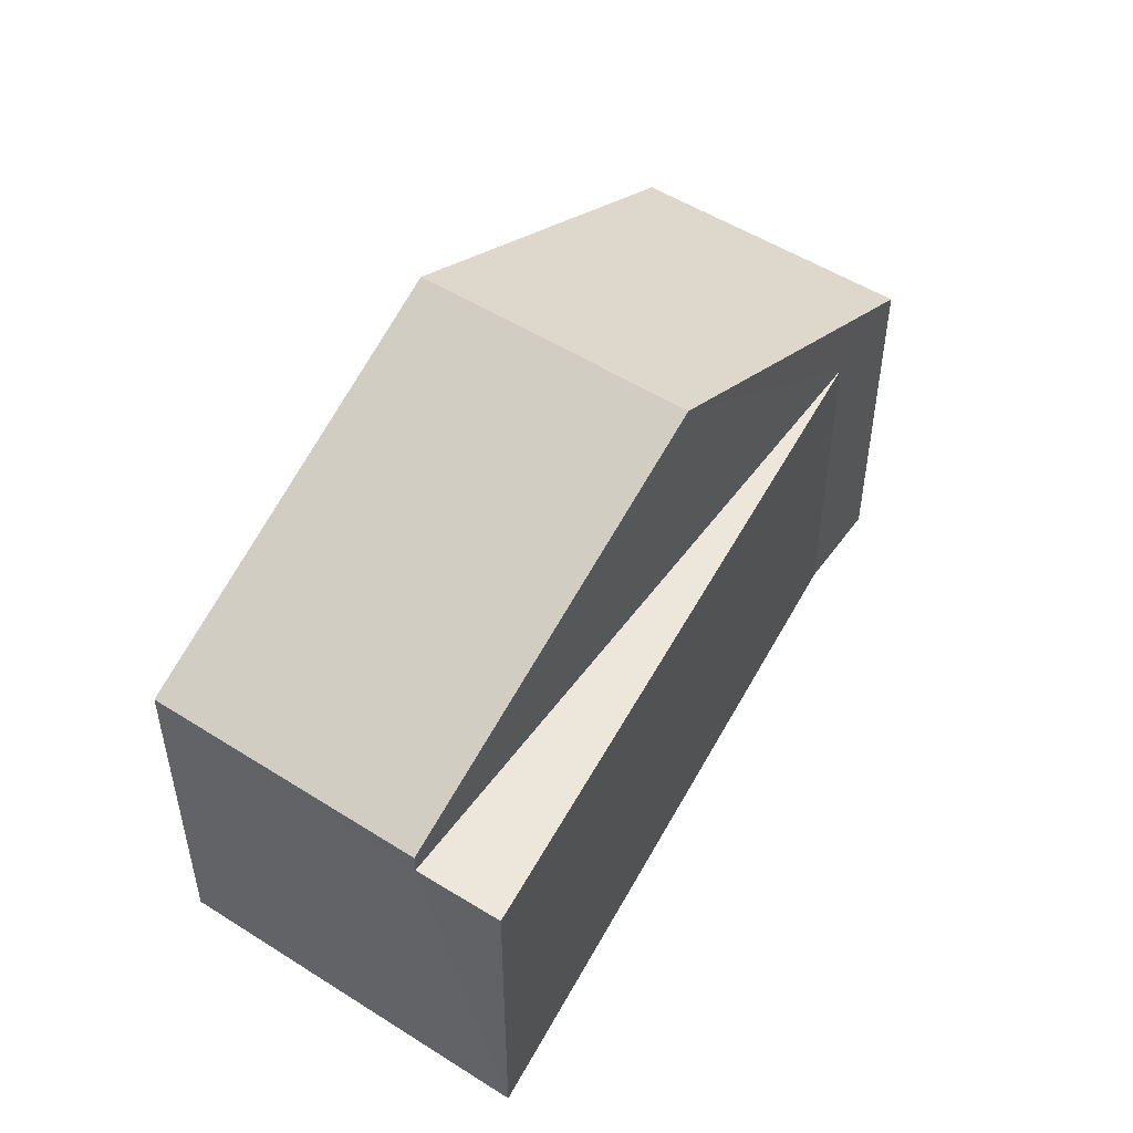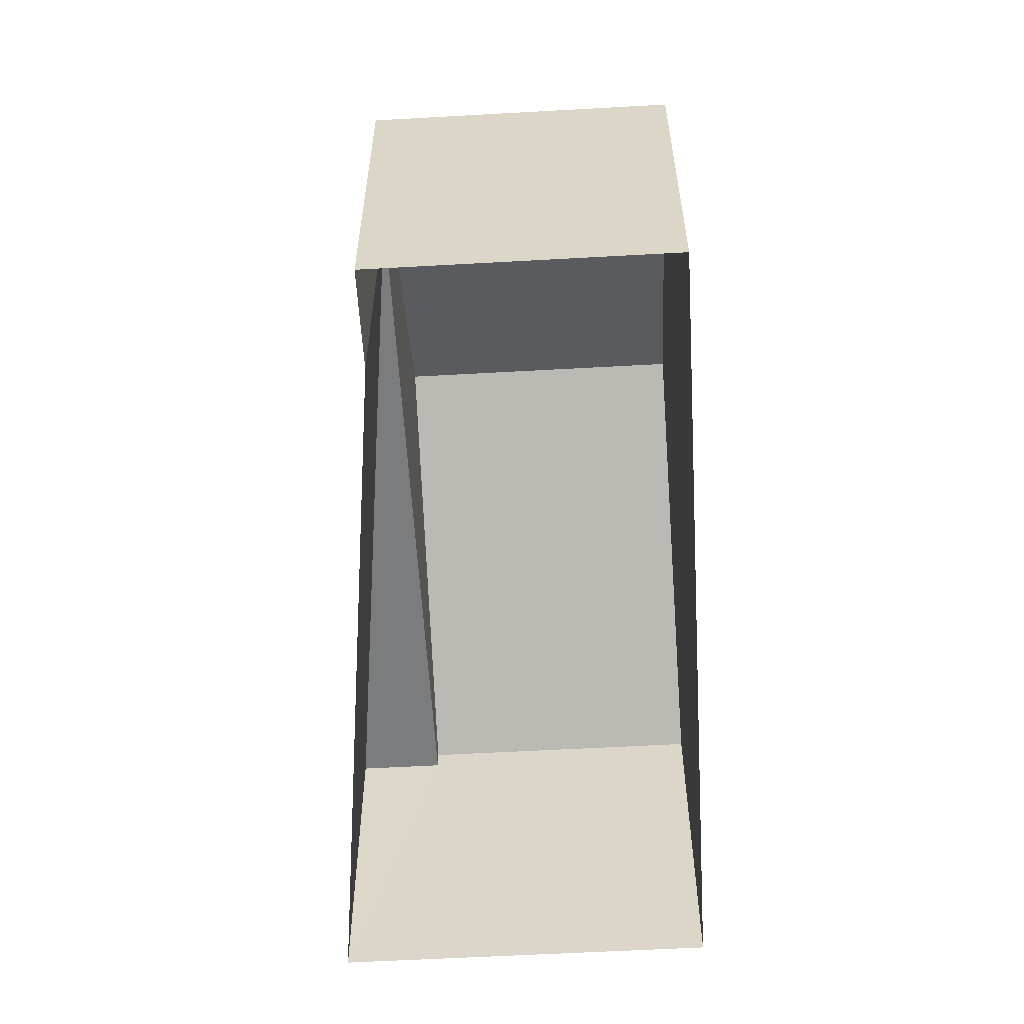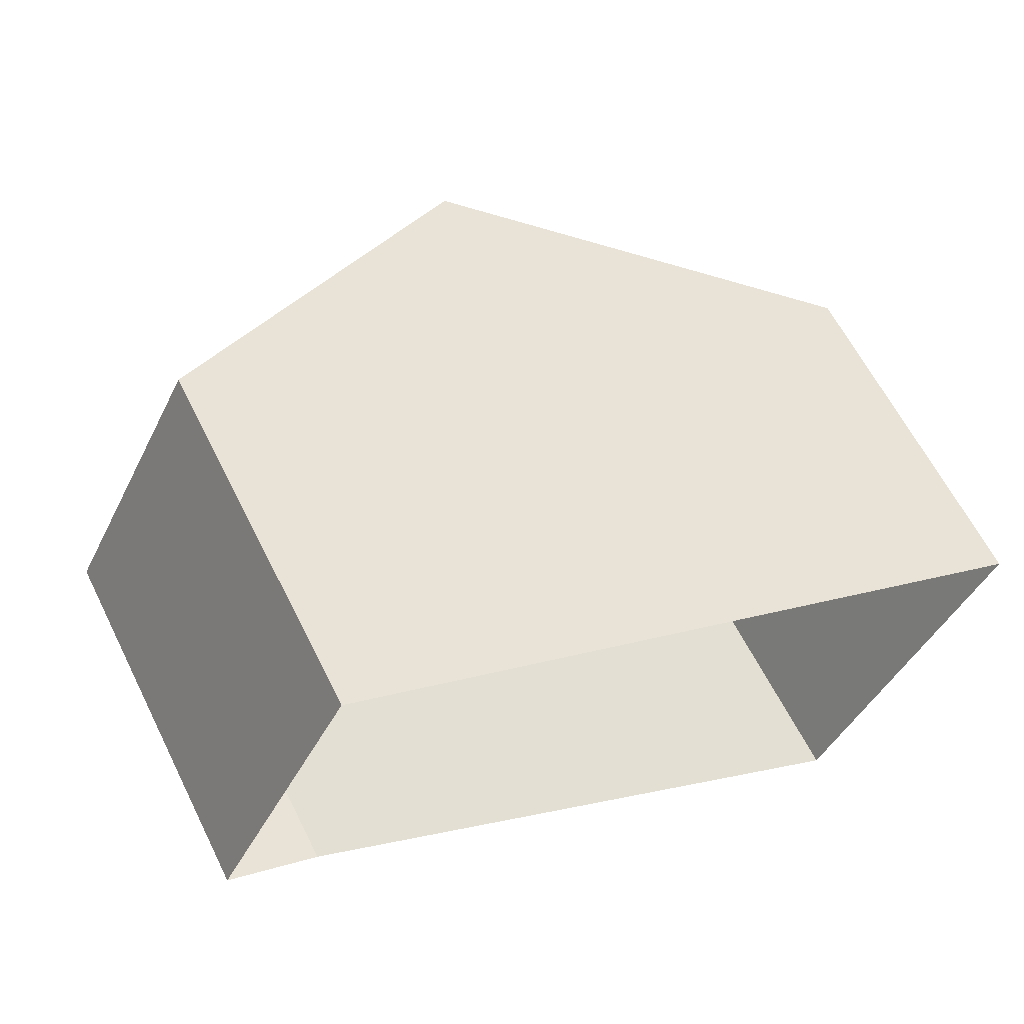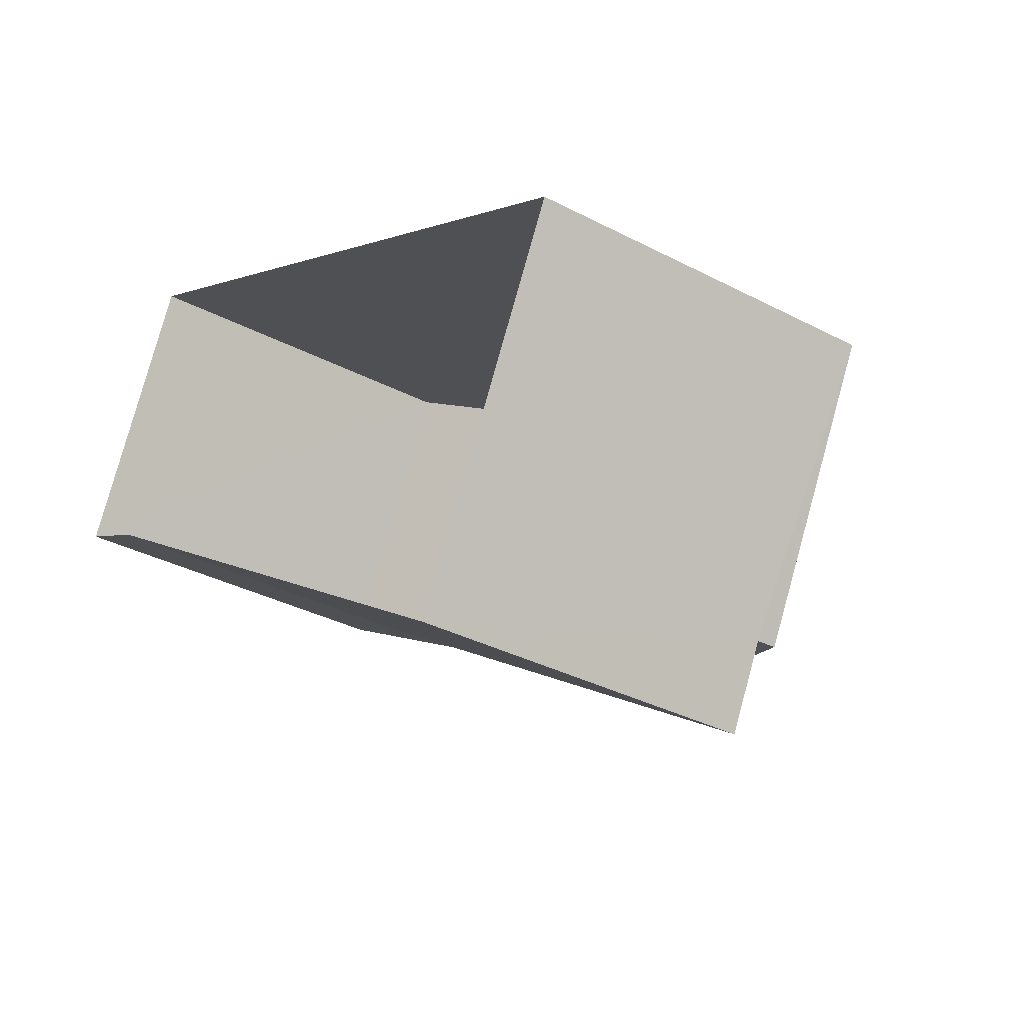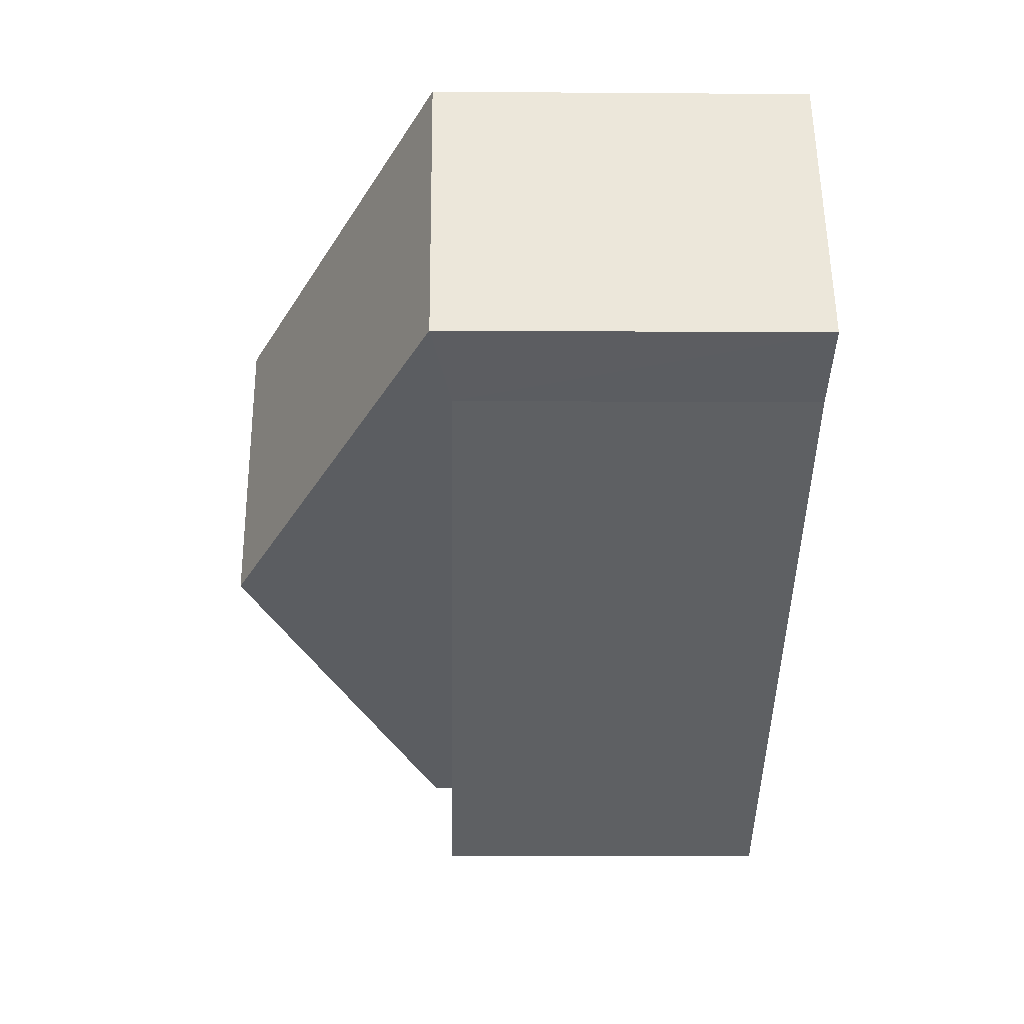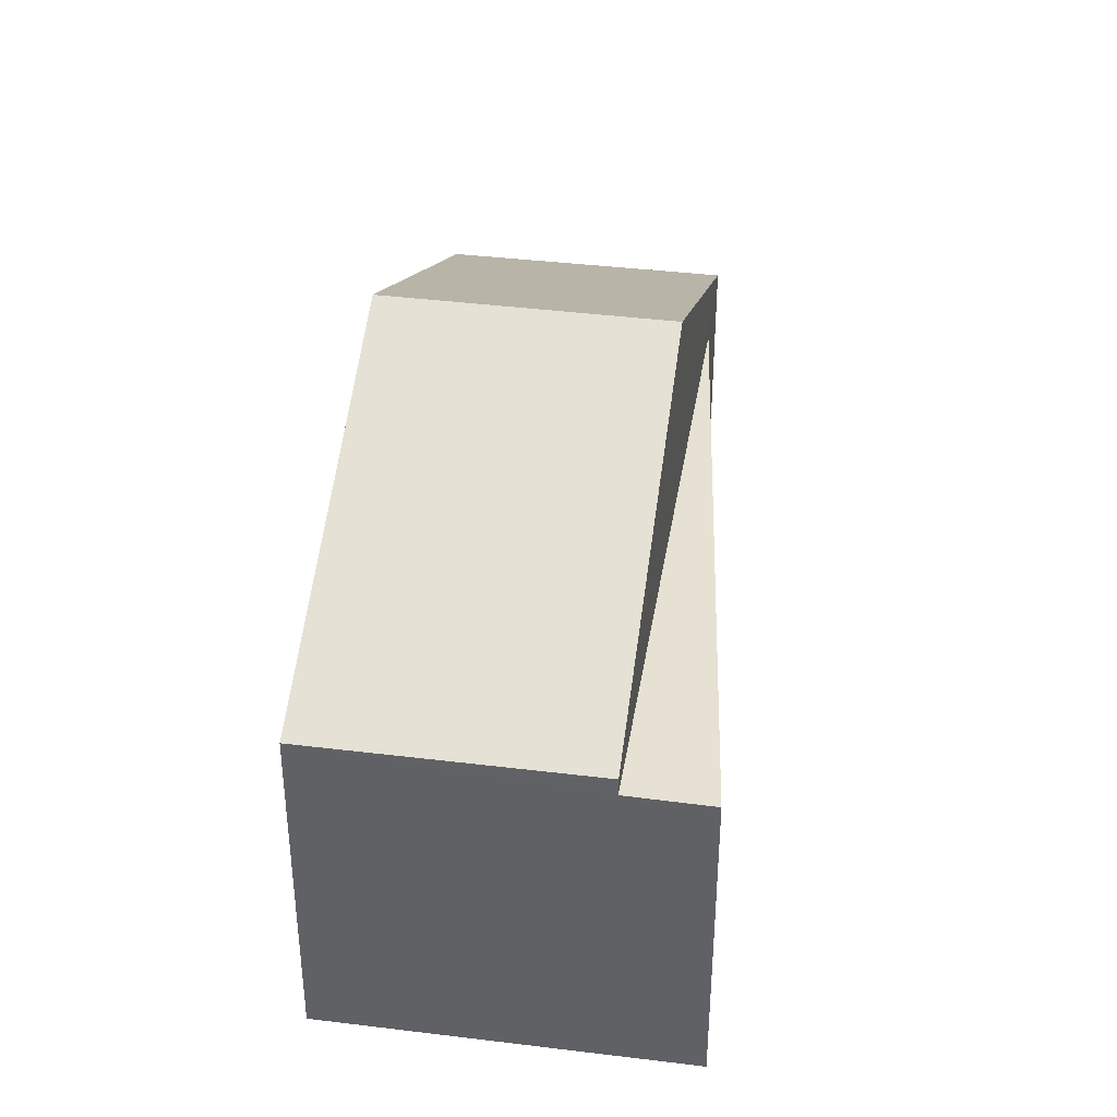
<metadata>
{"format":"obj","ext":"obj","renderer":"f3d","projection":"perspective","resolution":1024,"background":"white","views":[{"elev":51.7,"azim":-28.3,"up":"+Z"},{"elev":-58.6,"azim":120.6,"up":"+Z"},{"elev":61.3,"azim":153.5,"up":"+Y"},{"elev":-33.8,"azim":-125.6,"up":"+Y"},{"elev":-8.6,"azim":88.7,"up":"+Y"},{"elev":38.5,"azim":-54.1,"up":"+Z"}]}
</metadata>
<code>
v -3.144e+05 3.971e+04 7.909
v -3.144e+05 3.971e+04 7.907
v -3.144e+05 3.971e+04 7.909
v -3.144e+05 3.97e+04 7.908
v -3.144e+05 3.971e+04 7.907
v -3.144e+05 3.971e+04 12.6
v -3.144e+05 3.97e+04 12.6
v -3.144e+05 3.97e+04 12.6
v -3.144e+05 3.971e+04 12.88
v -3.144e+05 3.971e+04 12.88
v -3.144e+05 3.971e+04 15.57
v -3.144e+05 3.971e+04 15.57
v -3.144e+05 3.97e+04 12.88
v -3.144e+05 3.971e+04 12.88
f 1 2 3
f 3 2 4
f 5 2 1
f 6 7 8
f 9 10 11
f 12 9 11
f 11 13 12
f 11 14 13
f 10 5 1
f 10 9 5
f 10 1 11
f 1 3 11
f 3 14 11
f 2 5 6
f 7 6 12
f 13 7 12
f 5 9 6
f 6 9 12
f 2 8 4
f 2 6 8
f 13 14 7
f 14 3 7
f 7 4 8
f 7 3 4

</code>
